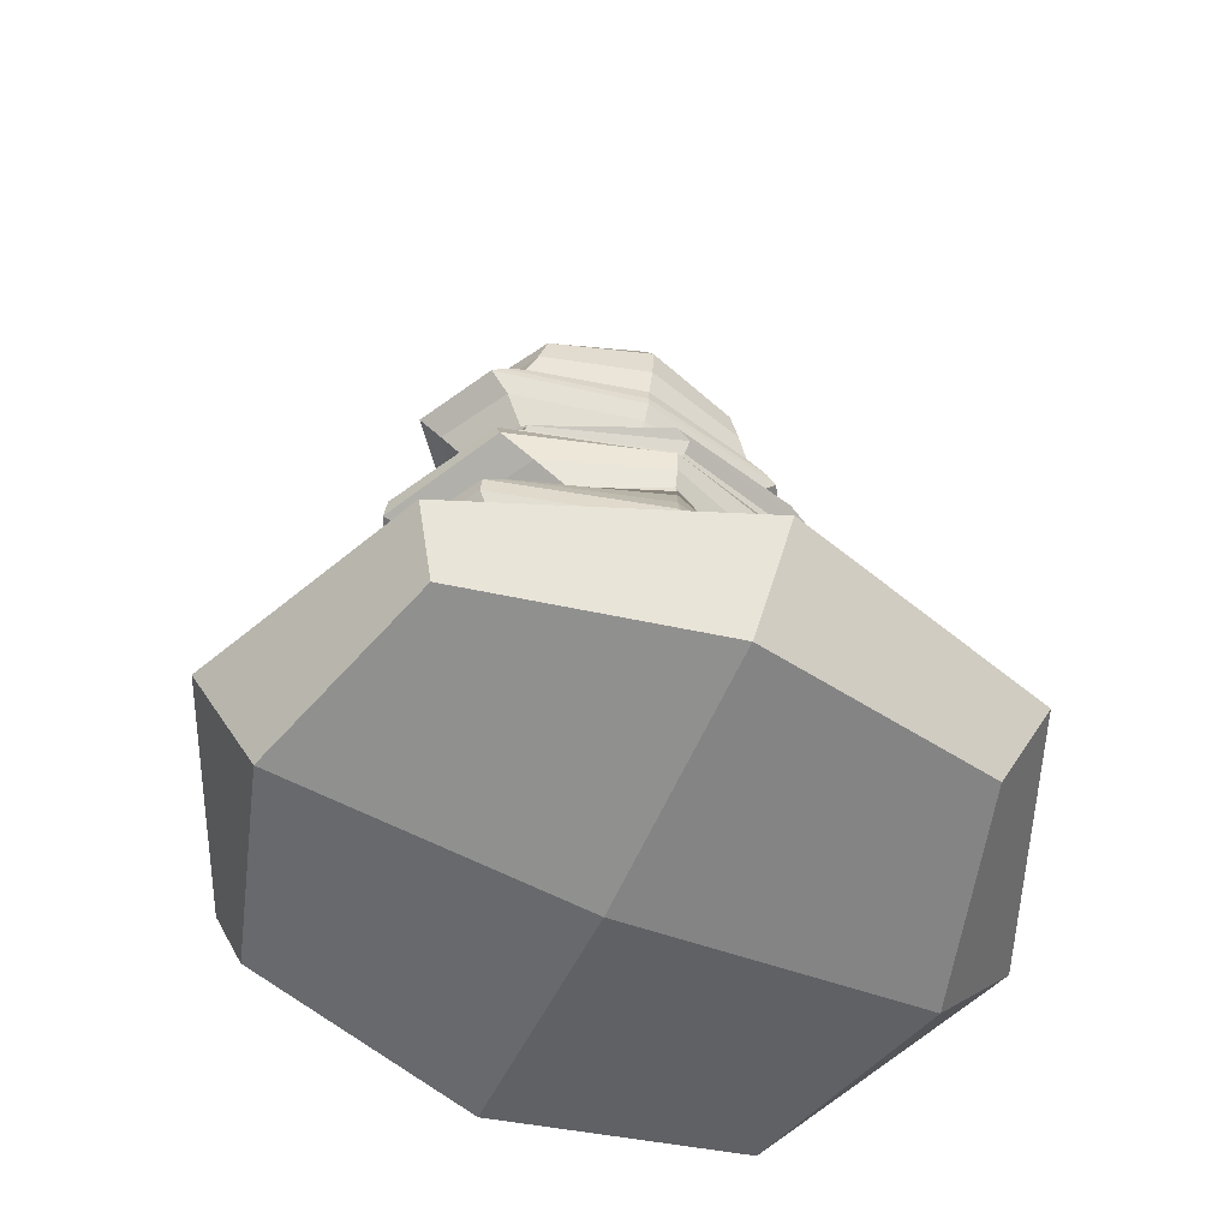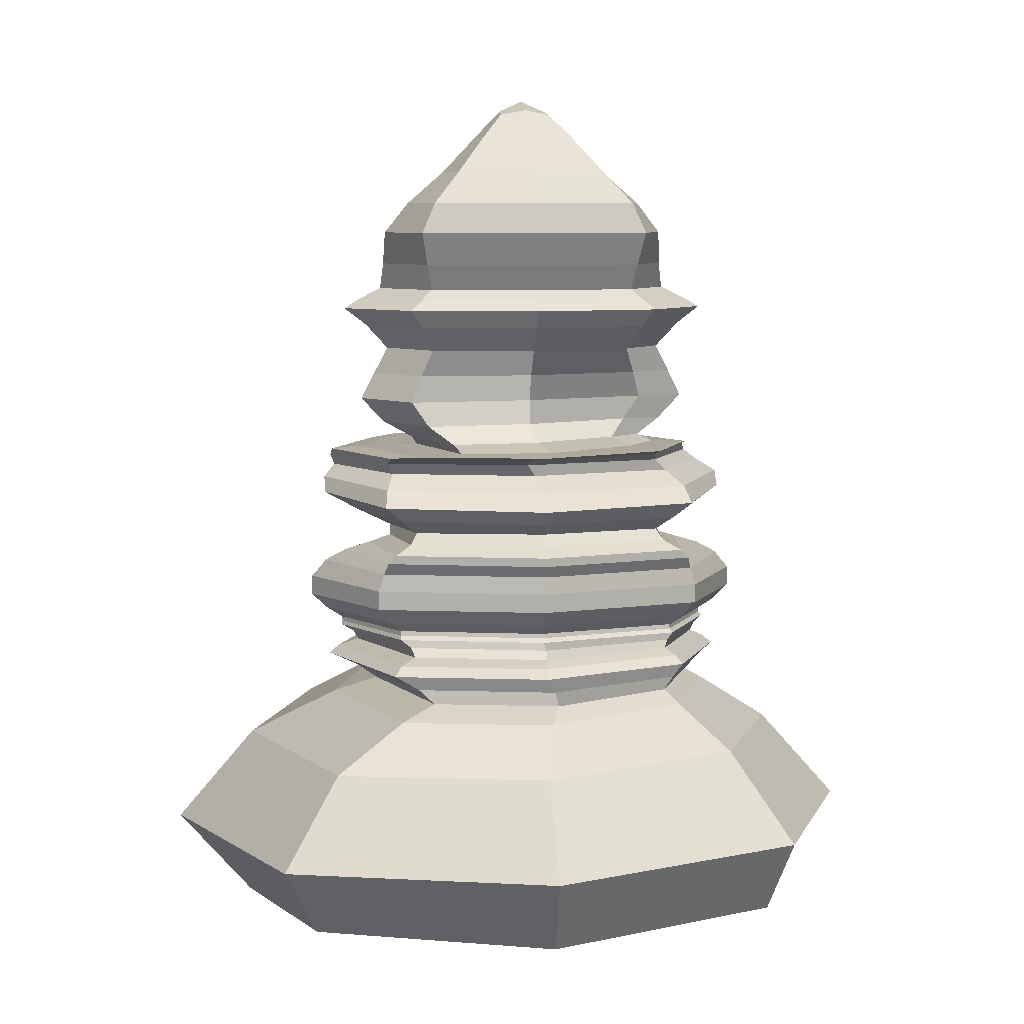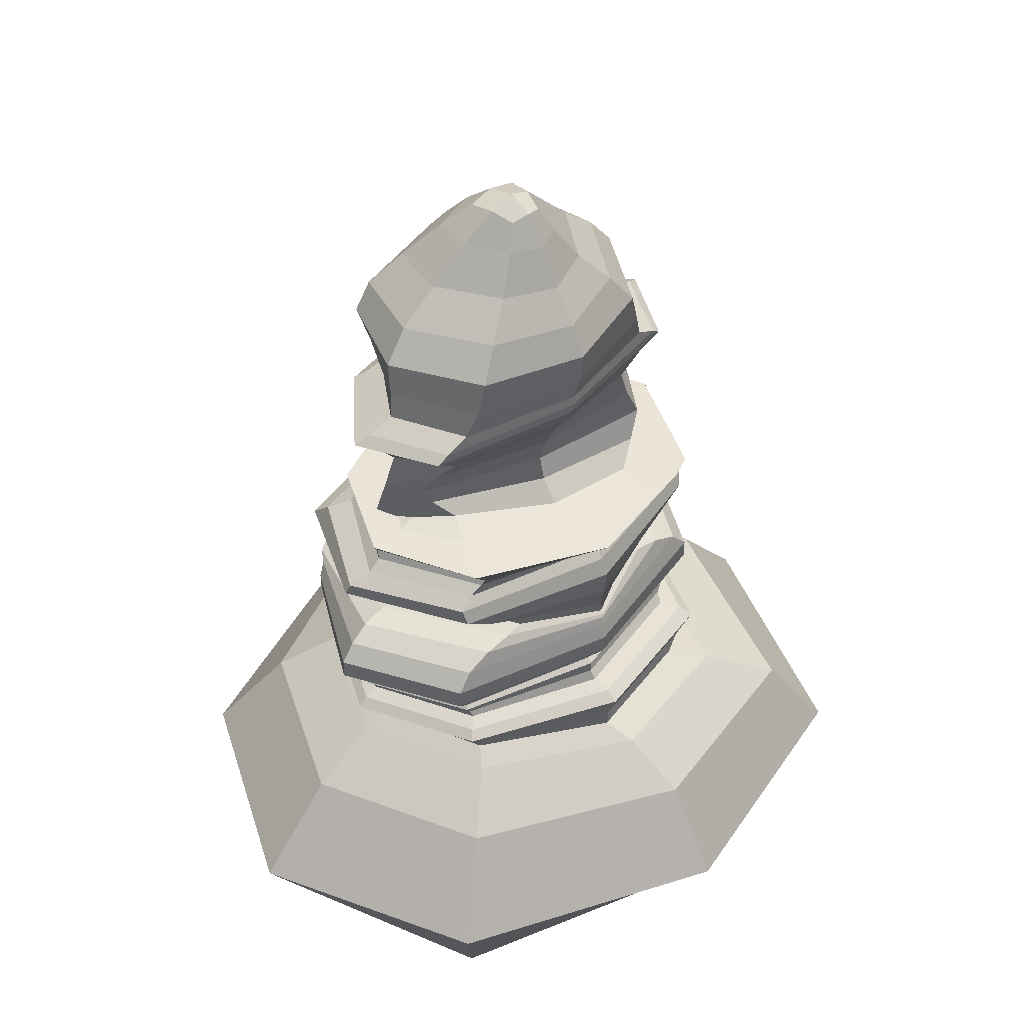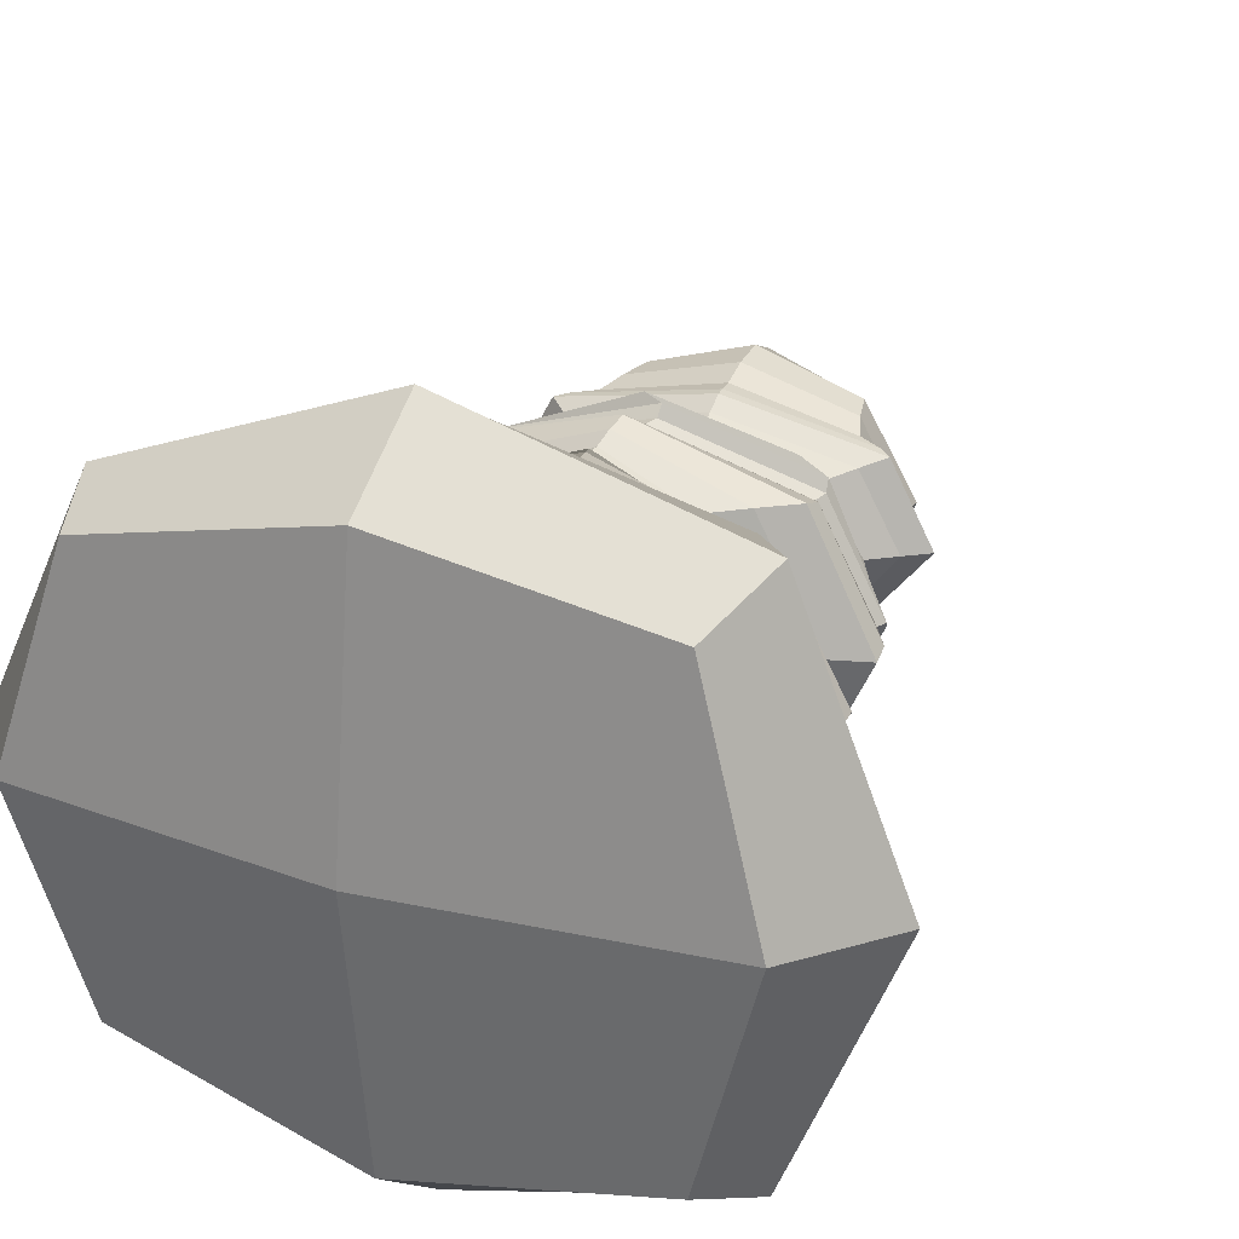
<metadata>
{"format":"obj","ext":"obj","renderer":"f3d","projection":"perspective","resolution":1024,"background":"white","views":[{"elev":-57.5,"azim":-24.6,"up":"+Y"},{"elev":7.4,"azim":171.7,"up":"+Y"},{"elev":44.6,"azim":-42.1,"up":"+Y"},{"elev":27.2,"azim":24.3,"up":"+Z"}]}
</metadata>
<code>
o Cube.002
v 5.232 2.209 -5.212
v 5.763 -1.643 -5.117
v 5.232 2.209 5.212
v 5.763 -1.643 5.117
v -4.648 2.209 -4.091
v -5.471 -1.643 -4.754
v -4.648 2.209 4.091
v -5.471 -1.643 4.754
v 2.728 3.538 3.611
v -3.25 3.538 2.66
v 2.728 3.538 -3.611
v -3.25 3.538 -2.66
v 3.674 4.217 3.472
v -3.684 4.217 2.853
v 3.674 4.217 -3.472
v -3.684 4.217 -2.853
v 3.116 4.569 2.831
v -3.3 4.569 2.449
v 3.116 4.569 -2.831
v -3.3 4.569 -2.449
v 3.435 4.958 2.514
v -3.496 4.958 2.443
v 3.435 4.958 -2.514
v -3.496 4.958 -2.443
v 3.431 5.159 2.369
v -3.431 5.159 2.369
v 3.431 5.159 -2.369
v -3.431 5.159 -2.369
v 4.004 5.779 2.765
v -4.004 5.779 2.765
v 4.004 5.779 -2.765
v -4.004 5.779 -2.765
v 3.591 6.668 2.689
v -3.591 6.668 2.689
v 3.873 6.668 -2.789
v -3.873 6.668 -2.789
v 2.273 7.09 2.681
v -2.273 7.09 2.681
v 3.586 7.156 -2.979
v -3.586 7.156 -2.979
v 2.001 7.449 2.669
v -2.001 7.449 2.669
v 3.026 7.645 -2.507
v -3.026 7.645 -2.507
v 3.651 8.541 2.729
v -3.651 8.541 2.729
v 3.837 8.344 -3.038
v -3.837 8.344 -3.038
v 3.58 9.158 2.513
v -3.34 9.158 2.513
v 3.58 9.093 -2.104
v -3.34 9.093 -2.104
v 3.689 9.534 2.836
v -2.989 9.534 2.616
v 3.693 9.534 -2.7
v -2.995 9.534 -2.479
v 2.296 9.61 3.212
v -3.084 9.61 2.059
v 2.315 9.61 -3.212
v -3.108 9.61 -2.059
v 2.053 9.81 2.246
v -2.228 9.81 0.6536
v 2.071 9.81 -2.246
v -2.241 9.81 -0.6536
v 3.041 10.83 1.675
v -3.019 10.83 0.2563
v 3.045 10.83 -1.675
v -3.021 10.83 -0.2563
v 2.61 12.12 1.47
v -2.61 12.12 1.183
v 2.496 12.12 -1.555
v -2.496 12.12 -1.268
v 3.608 13.14 1.74
v -3.608 13.14 1.74
v 3.087 13.14 -1.995
v -3.087 13.14 -1.995
v 2.807 13.64 1.833
v -2.807 13.64 1.833
v 2.528 13.64 -1.613
v -2.528 13.64 -1.613
v 2.359 15.05 1.989
v -2.359 15.05 1.989
v 2.807 15.05 -2.113
v -2.807 15.05 -2.113
v 1.185 16.56 1.311
v -1.185 16.56 1.311
v 1.829 16.56 -1.514
v -1.829 16.56 -1.514
v 0.3907 18.01 0.7583
v -0.3907 18.01 0.7583
v 0.6173 18.01 -0.3956
v -0.6173 18.01 -0.3956
v -6.955 -2.003 0
v 0.114 -2.003 -6.187
v 6.56 0.07333 -5.993
v -6.012 0.07333 5.255
v 6.56 0.07333 5.993
v -6.012 0.07333 -5.255
v 0.2919 2.209 6.396
v 7.084 2.209 -0
v 0.114 -2.003 6.187
v -6.5 2.209 -0
v 0.2919 2.209 -6.396
v 7.183 -2.003 0
v -0.2613 3.538 4.312
v 3.849 3.538 -0
v -4.371 3.538 0
v -0.2613 3.538 -4.312
v 3.575 3.225 4.217
v -3.567 3.225 3.069
v -3.567 3.225 -3.069
v 3.575 3.225 -4.217
v -0.005323 4.217 4.348
v 5.053 4.217 -0
v -5.064 4.217 0
v -0.005323 4.217 -4.348
v -3.46 3.875 -2.728
v 3.093 3.875 -3.491
v 3.093 3.875 3.491
v -3.46 3.875 2.728
v -0.09198 4.569 3.63
v 4.319 4.569 -0
v -4.503 4.569 0
v -0.09198 4.569 -3.63
v -3.524 4.418 2.684
v -3.524 4.418 -2.684
v 3.5 4.418 3.192
v 3.5 4.418 -3.192
v -0.03066 4.958 3.408
v 4.735 4.958 -0
v -4.796 4.958 0
v -0.03066 4.958 -3.408
v -3.367 4.773 2.414
v -3.367 4.773 -2.414
v 3.198 4.773 2.629
v 3.198 4.773 -2.629
v -0 5.159 3.258
v 4.717 5.159 -0
v -4.717 5.159 0
v 0 5.159 -3.258
v -3.437 5.051 -2.377
v 3.43 5.051 -2.386
v 3.43 5.051 2.386
v -3.437 5.051 2.377
v 0 5.779 3.802
v 5.505 5.779 -0
v -5.505 5.779 0
v -0 5.779 -3.802
v -3.713 5.401 2.564
v -3.713 5.401 -2.564
v 3.713 5.401 2.564
v 3.713 5.401 -2.564
v 0 6.668 3.716
v 5.132 6.668 -0.04972
v -5.132 6.668 -0.04972
v 0 6.668 -3.816
v 3.972 6.243 2.769
v -3.972 6.243 2.769
v -4.007 6.243 -2.782
v 4.007 6.243 -2.782
v 2e-06 7.078 3.742
v 4.028 7.123 -0.1492
v -4.028 7.123 -0.1492
v 0 7.168 -4.041
v -3.781 6.95 -2.944
v 3.781 6.95 -2.944
v 2.947 6.942 2.671
v -2.947 6.942 2.671
v 2e-06 7.412 3.64
v 3.456 7.547 0.08107
v -3.456 7.547 0.08107
v 0 7.682 -3.478
v -1.85 7.197 2.666
v -3.193 7.377 -2.684
v 1.85 7.197 2.666
v 3.193 7.377 -2.684
v 0 8.577 3.81
v 5.148 8.442 -0.1545
v -5.148 8.442 -0.1545
v 0 8.307 -4.119
v -3.418 7.972 -2.824
v 3.418 7.972 -2.824
v 2.849 7.972 2.723
v -2.849 7.972 2.723
v 0.1204 9.17 3.379
v 4.878 9.125 0.2043
v -4.637 9.125 0.2043
v 0.1204 9.08 -2.97
v 3.759 8.735 -2.599
v 3.736 8.915 2.611
v -3.706 8.915 2.611
v -3.729 8.735 -2.599
v 0.3503 9.534 3.722
v 4.944 9.534 0.06809
v -4.245 9.534 0.06809
v 0.349 9.534 -3.586
v -3.049 9.373 2.563
v -3.05 9.365 -2.189
v 3.708 9.373 2.591
v 3.709 9.365 -2.216
v -0.3934 9.61 3.624
v 3.318 9.61 -0
v -4.109 9.61 0
v -0.3974 9.61 -3.624
v -3.151 9.601 -2.462
v 3.085 9.601 -3.13
v 3.074 9.601 3.147
v -3.134 9.601 2.479
v -0.08811 9.81 1.994
v 2.868 9.81 0
v -3.04 9.81 0
v -0.08406 9.81 -1.994
v -2.57 9.635 1.357
v -2.592 9.635 -1.357
v 1.908 9.635 2.807
v 1.93 9.635 -2.807
v 0.01075 10.83 1.328
v 4.18 10.83 0
v -4.157 10.83 0
v 0.0121 10.83 -1.328
v -2.607 10.24 0.2516
v -2.613 10.24 -0.2516
v 2.638 10.24 1.884
v 2.649 10.24 -1.884
v -0 12.12 1.84
v 3.511 12.12 -0.04259
v -3.511 12.12 -0.04259
v -0 12.12 -1.925
v -2.784 11.47 -0.6684
v 2.787 11.47 -1.527
v 2.801 11.47 1.517
v -2.798 11.47 0.6577
v -1e-06 13.14 2.44
v 4.603 13.14 -0.1278
v -4.603 13.14 -0.1278
v -0 13.14 -2.695
v -3.115 12.71 1.555
v -2.78 12.71 -1.789
v 3.115 12.71 1.591
v 2.78 12.71 -1.825
v -1e-06 13.64 2.479
v 3.667 13.64 0.1101
v -3.667 13.64 0.1101
v -0 13.64 -2.259
v -2.843 13.35 -1.79
v 2.843 13.35 -1.79
v 3.345 13.35 1.786
v -3.345 13.35 1.786
v 1e-06 15.05 2.759
v 3.551 15.05 -0.062
v -3.551 15.05 -0.062
v 0 15.05 -2.883
v -2.567 14.26 1.968
v -2.656 14.26 -1.844
v 2.567 14.26 1.968
v 2.656 14.26 -1.844
v 2e-06 16.56 1.84
v 2.073 16.56 -0.1018
v -2.073 16.56 -0.1018
v 0 16.56 -2.044
v -1.836 15.79 1.712
v -2.485 15.79 -1.985
v 1.836 15.79 1.712
v 2.485 15.79 -1.985
v 2e-06 18.12 0.8628
v 0.5541 18.12 0.2094
v -0.5541 18.12 0.2094
v 2e-06 18.12 -0.4439
v -1.126 17.43 -0.8945
v 1.126 17.43 -0.8945
v 0.6764 17.43 0.9934
v -0.6764 17.43 0.9934
v 0.003832 3.225 5.009
v 0.2707 0.03784 7.776
v -8.427 0.03784 0
v 0.04685 -2.758 -0
v 8.969 0.03784 -0
v 0.2707 0.03784 -7.776
v -0.1833 3.875 -4.275
v -4.906 3.225 -0
v 4.914 3.225 -0
v 0.003832 3.225 -5.009
v -4.841 4.418 0
v 4.322 3.875 0
v -4.688 3.875 0
v -0.1833 3.875 4.275
v -4.598 4.773 0
v -0.01216 4.418 4.04
v -0.01216 4.418 -4.04
v 4.817 4.418 0
v -0.003833 5.051 -3.275
v -0.08432 4.773 3.467
v -0.08432 4.773 -3.467
v 4.429 4.773 0
v -5.105 5.401 -0
v 4.717 5.051 -0
v -4.725 5.051 0
v -0.003833 5.051 3.275
v 0 6.243 3.81
v 0 5.401 3.525
v -0 5.401 -3.525
v 5.105 5.401 0
v 0 6.952 -3.997
v 0 6.243 -3.823
v 5.486 6.243 -0.006215
v -5.486 6.243 -0.006215
v -3.467 7.287 -0.008511
v 4.626 6.946 -0.1367
v -4.626 6.946 -0.1367
v 1e-06 6.941 3.723
v 0 7.972 -3.864
v 2e-06 7.163 3.67
v 0 7.411 -3.687
v 3.467 7.287 -0.008511
v 5.147 8.825 0.006216
v 4.309 7.972 -0.05052
v -4.309 7.972 -0.05052
v 1e-06 7.972 3.763
v -4.317 9.369 0.1872
v -5.117 8.825 0.006216
v 0.01505 8.949 3.588
v 0.01505 8.702 -3.575
v -0.03329 9.601 -3.847
v 0.3297 9.375 3.473
v 0.3295 9.364 -3.099
v 4.976 9.369 0.1872
v -3.425 9.635 0
v 4.246 9.601 0.008511
v -4.309 9.601 0.008511
v -0.02957 9.601 3.864
v -3.595 10.24 0
v -0.331 9.635 2.863
v -0.331 9.635 -2.863
v 2.763 9.635 -0
v 0.001513 11.47 -1.507
v 0.01453 10.24 1.468
v 0.01824 10.24 -1.468
v 3.628 10.24 -0
v -4.053 12.71 -0.1171
v 3.841 11.47 -0.005324
v -3.838 11.47 -0.005324
v 0.001344 11.47 1.497
v -0 13.35 -2.461
v -1e-06 12.71 2.207
v -0 12.71 -2.441
v 4.053 12.71 -0.1171
v -3.591 14.26 0.0621
v 4.254 13.35 -0.002208
v -4.254 13.35 -0.002208
v -1e-06 13.35 2.457
v -2.971 15.79 -0.1366
v 0 14.26 2.683
v 0 14.26 -2.559
v 3.591 14.26 0.0621
v 1e-06 17.44 -1.236
v 2e-06 15.79 2.405
v 0 15.79 -2.678
v 2.971 15.79 -0.1366
v 2e-06 18.37 0.2685
v 1.227 17.44 0.05224
v -1.227 17.44 0.05224
v 2e-06 17.44 1.34
f 7 99 273 110
f 99 3 109 273
f 273 109 9 105
f 110 273 105 10
f 4 97 274 101
f 97 3 99 274
f 274 99 7 96
f 101 274 96 8
f 8 96 275 93
f 96 7 102 275
f 275 102 5 98
f 93 275 98 6
f 6 94 276 93
f 94 2 104 276
f 276 104 4 101
f 93 276 101 8
f 2 95 277 104
f 95 1 100 277
f 277 100 3 97
f 104 277 97 4
f 6 98 278 94
f 98 5 103 278
f 278 103 1 95
f 94 278 95 2
f 11 108 279 118
f 108 12 117 279
f 279 117 16 116
f 118 279 116 15
f 5 102 280 111
f 102 7 110 280
f 280 110 10 107
f 111 280 107 12
f 3 100 281 109
f 100 1 112 281
f 281 112 11 106
f 109 281 106 9
f 1 103 282 112
f 103 5 111 282
f 282 111 12 108
f 112 282 108 11
f 16 115 283 126
f 115 14 125 283
f 283 125 18 123
f 126 283 123 20
f 9 106 284 119
f 106 11 118 284
f 284 118 15 114
f 119 284 114 13
f 12 107 285 117
f 107 10 120 285
f 285 120 14 115
f 117 285 115 16
f 10 105 286 120
f 105 9 119 286
f 286 119 13 113
f 120 286 113 14
f 20 123 287 134
f 123 18 133 287
f 287 133 22 131
f 134 287 131 24
f 14 113 288 125
f 113 13 127 288
f 288 127 17 121
f 125 288 121 18
f 15 116 289 128
f 116 16 126 289
f 289 126 20 124
f 128 289 124 19
f 13 114 290 127
f 114 15 128 290
f 290 128 19 122
f 127 290 122 17
f 23 132 291 142
f 132 24 141 291
f 291 141 28 140
f 142 291 140 27
f 18 121 292 133
f 121 17 135 292
f 292 135 21 129
f 133 292 129 22
f 19 124 293 136
f 124 20 134 293
f 293 134 24 132
f 136 293 132 23
f 17 122 294 135
f 122 19 136 294
f 294 136 23 130
f 135 294 130 21
f 28 139 295 150
f 139 26 149 295
f 295 149 30 147
f 150 295 147 32
f 21 130 296 143
f 130 23 142 296
f 296 142 27 138
f 143 296 138 25
f 24 131 297 141
f 131 22 144 297
f 297 144 26 139
f 141 297 139 28
f 22 129 298 144
f 129 21 143 298
f 298 143 25 137
f 144 298 137 26
f 30 145 299 158
f 145 29 157 299
f 299 157 33 153
f 158 299 153 34
f 26 137 300 149
f 137 25 151 300
f 300 151 29 145
f 149 300 145 30
f 27 140 301 152
f 140 28 150 301
f 301 150 32 148
f 152 301 148 31
f 25 138 302 151
f 138 27 152 302
f 302 152 31 146
f 151 302 146 29
f 35 156 303 166
f 156 36 165 303
f 303 165 40 164
f 166 303 164 39
f 31 148 304 160
f 148 32 159 304
f 304 159 36 156
f 160 304 156 35
f 29 146 305 157
f 146 31 160 305
f 305 160 35 154
f 157 305 154 33
f 32 147 306 159
f 147 30 158 306
f 306 158 34 155
f 159 306 155 36
f 40 163 307 174
f 163 38 173 307
f 307 173 42 171
f 174 307 171 44
f 33 154 308 167
f 154 35 166 308
f 308 166 39 162
f 167 308 162 37
f 36 155 309 165
f 155 34 168 309
f 309 168 38 163
f 165 309 163 40
f 34 153 310 168
f 153 33 167 310
f 310 167 37 161
f 168 310 161 38
f 43 172 311 182
f 172 44 181 311
f 311 181 48 180
f 182 311 180 47
f 38 161 312 173
f 161 37 175 312
f 312 175 41 169
f 173 312 169 42
f 39 164 313 176
f 164 40 174 313
f 313 174 44 172
f 176 313 172 43
f 37 162 314 175
f 162 39 176 314
f 314 176 43 170
f 175 314 170 41
f 45 178 315 190
f 178 47 189 315
f 315 189 51 186
f 190 315 186 49
f 41 170 316 183
f 170 43 182 316
f 316 182 47 178
f 183 316 178 45
f 44 171 317 181
f 171 42 184 317
f 317 184 46 179
f 181 317 179 48
f 42 169 318 184
f 169 41 183 318
f 318 183 45 177
f 184 318 177 46
f 52 187 319 198
f 187 50 197 319
f 319 197 54 195
f 198 319 195 56
f 48 179 320 192
f 179 46 191 320
f 320 191 50 187
f 192 320 187 52
f 46 177 321 191
f 177 45 190 321
f 321 190 49 185
f 191 321 185 50
f 47 180 322 189
f 180 48 192 322
f 322 192 52 188
f 189 322 188 51
f 55 196 323 206
f 196 56 205 323
f 323 205 60 204
f 206 323 204 59
f 50 185 324 197
f 185 49 199 324
f 324 199 53 193
f 197 324 193 54
f 51 188 325 200
f 188 52 198 325
f 325 198 56 196
f 200 325 196 55
f 49 186 326 199
f 186 51 200 326
f 326 200 55 194
f 199 326 194 53
f 60 203 327 214
f 203 58 213 327
f 327 213 62 211
f 214 327 211 64
f 53 194 328 207
f 194 55 206 328
f 328 206 59 202
f 207 328 202 57
f 56 195 329 205
f 195 54 208 329
f 329 208 58 203
f 205 329 203 60
f 54 193 330 208
f 193 53 207 330
f 330 207 57 201
f 208 330 201 58
f 64 211 331 222
f 211 62 221 331
f 331 221 66 219
f 222 331 219 68
f 58 201 332 213
f 201 57 215 332
f 332 215 61 209
f 213 332 209 62
f 59 204 333 216
f 204 60 214 333
f 333 214 64 212
f 216 333 212 63
f 57 202 334 215
f 202 59 216 334
f 334 216 63 210
f 215 334 210 61
f 67 220 335 230
f 220 68 229 335
f 335 229 72 228
f 230 335 228 71
f 62 209 336 221
f 209 61 223 336
f 336 223 65 217
f 221 336 217 66
f 63 212 337 224
f 212 64 222 337
f 337 222 68 220
f 224 337 220 67
f 61 210 338 223
f 210 63 224 338
f 338 224 67 218
f 223 338 218 65
f 72 227 339 238
f 227 70 237 339
f 339 237 74 235
f 238 339 235 76
f 65 218 340 231
f 218 67 230 340
f 340 230 71 226
f 231 340 226 69
f 68 219 341 229
f 219 66 232 341
f 341 232 70 227
f 229 341 227 72
f 66 217 342 232
f 217 65 231 342
f 342 231 69 225
f 232 342 225 70
f 75 236 343 246
f 236 76 245 343
f 343 245 80 244
f 246 343 244 79
f 70 225 344 237
f 225 69 239 344
f 344 239 73 233
f 237 344 233 74
f 71 228 345 240
f 228 72 238 345
f 345 238 76 236
f 240 345 236 75
f 69 226 346 239
f 226 71 240 346
f 346 240 75 234
f 239 346 234 73
f 80 243 347 254
f 243 78 253 347
f 347 253 82 251
f 254 347 251 84
f 73 234 348 247
f 234 75 246 348
f 348 246 79 242
f 247 348 242 77
f 76 235 349 245
f 235 74 248 349
f 349 248 78 243
f 245 349 243 80
f 74 233 350 248
f 233 73 247 350
f 350 247 77 241
f 248 350 241 78
f 84 251 351 262
f 251 82 261 351
f 351 261 86 259
f 262 351 259 88
f 78 241 352 253
f 241 77 255 352
f 352 255 81 249
f 253 352 249 82
f 79 244 353 256
f 244 80 254 353
f 353 254 84 252
f 256 353 252 83
f 77 242 354 255
f 242 79 256 354
f 354 256 83 250
f 255 354 250 81
f 87 260 355 270
f 260 88 269 355
f 355 269 92 268
f 270 355 268 91
f 82 249 356 261
f 249 81 263 356
f 356 263 85 257
f 261 356 257 86
f 83 252 357 264
f 252 84 262 357
f 357 262 88 260
f 264 357 260 87
f 81 250 358 263
f 250 83 264 358
f 358 264 87 258
f 263 358 258 85
f 91 268 359 266
f 268 92 267 359
f 359 267 90 265
f 266 359 265 89
f 85 258 360 271
f 258 87 270 360
f 360 270 91 266
f 271 360 266 89
f 88 259 361 269
f 259 86 272 361
f 361 272 90 267
f 269 361 267 92
f 86 257 362 272
f 257 85 271 362
f 362 271 89 265
f 272 362 265 90

</code>
